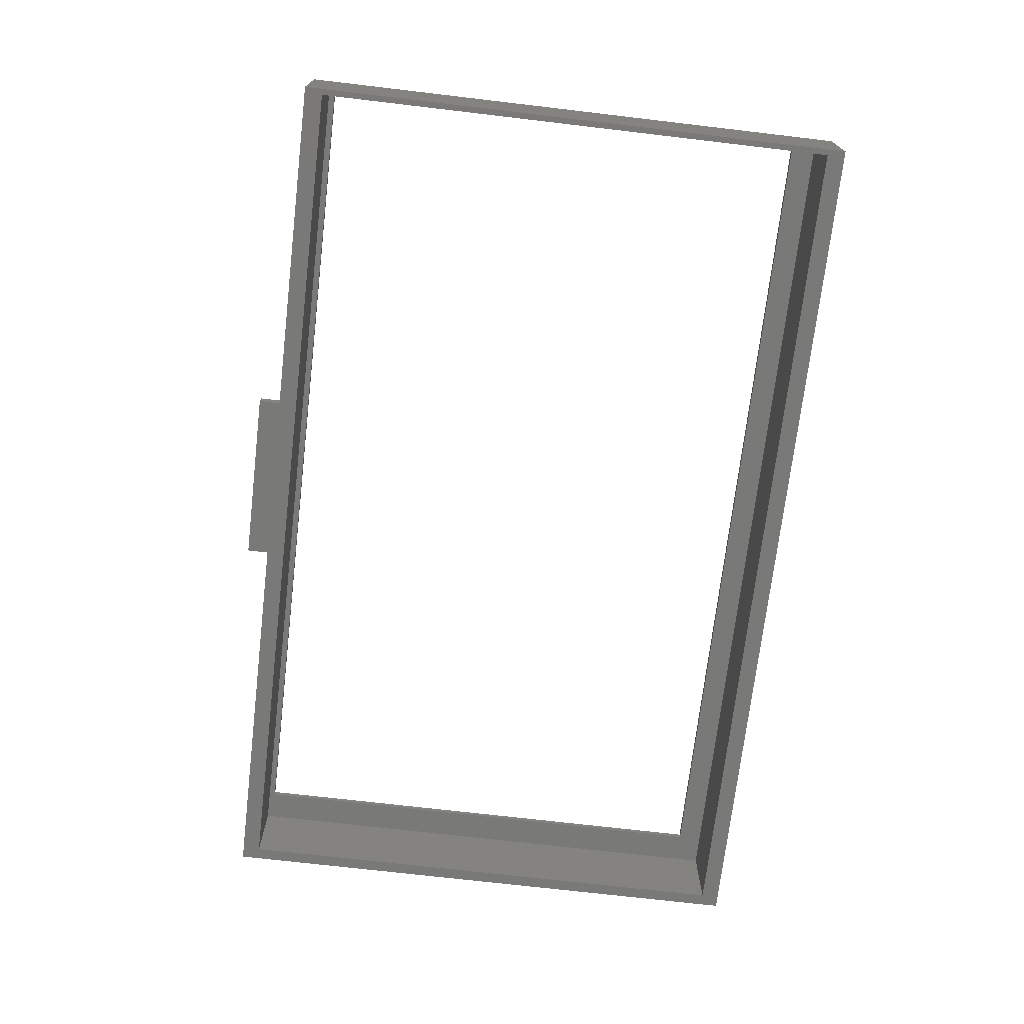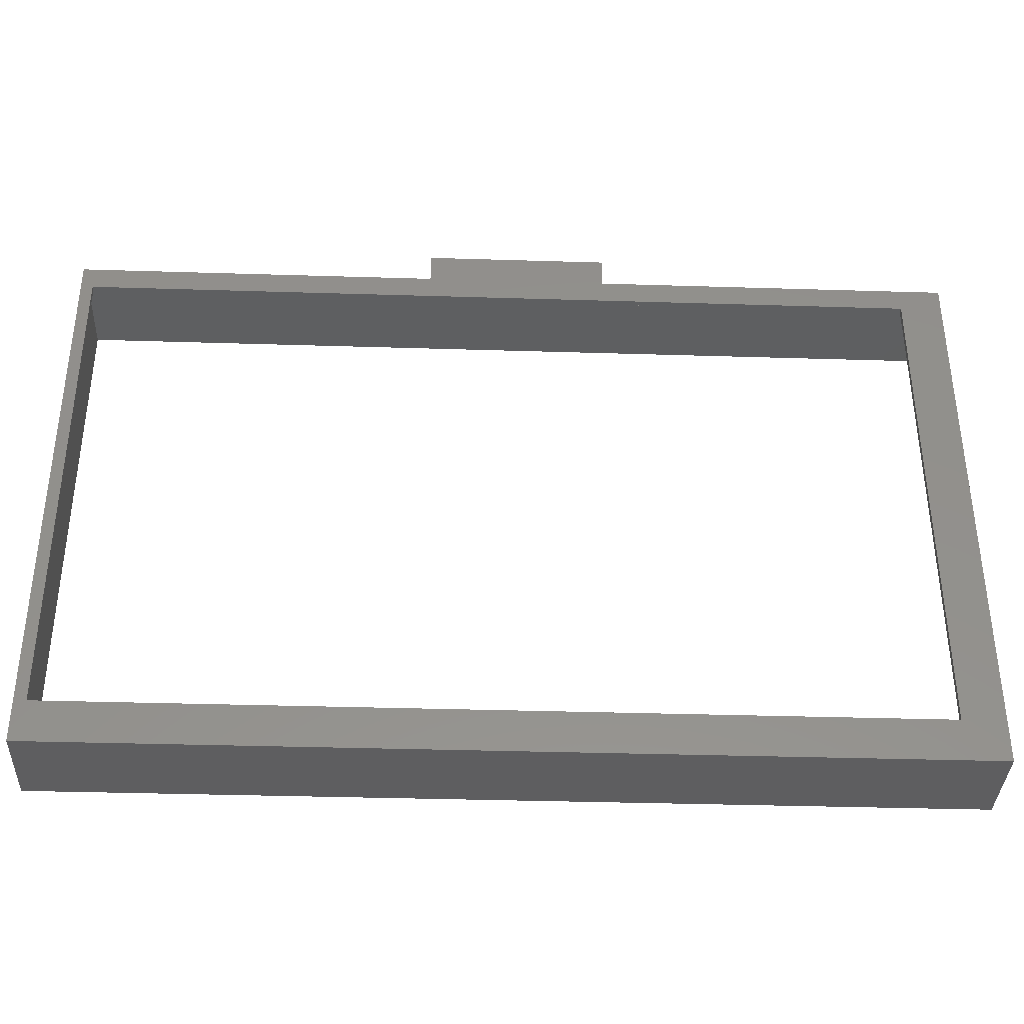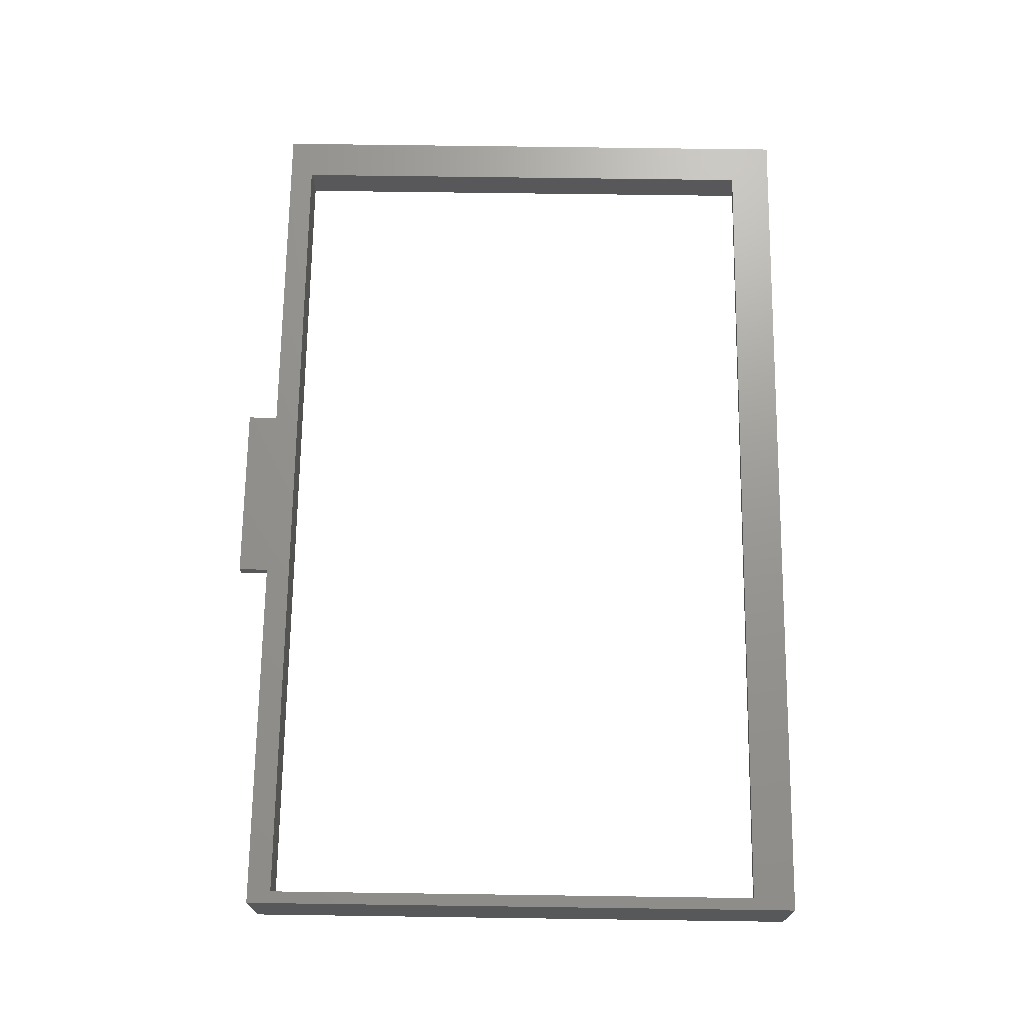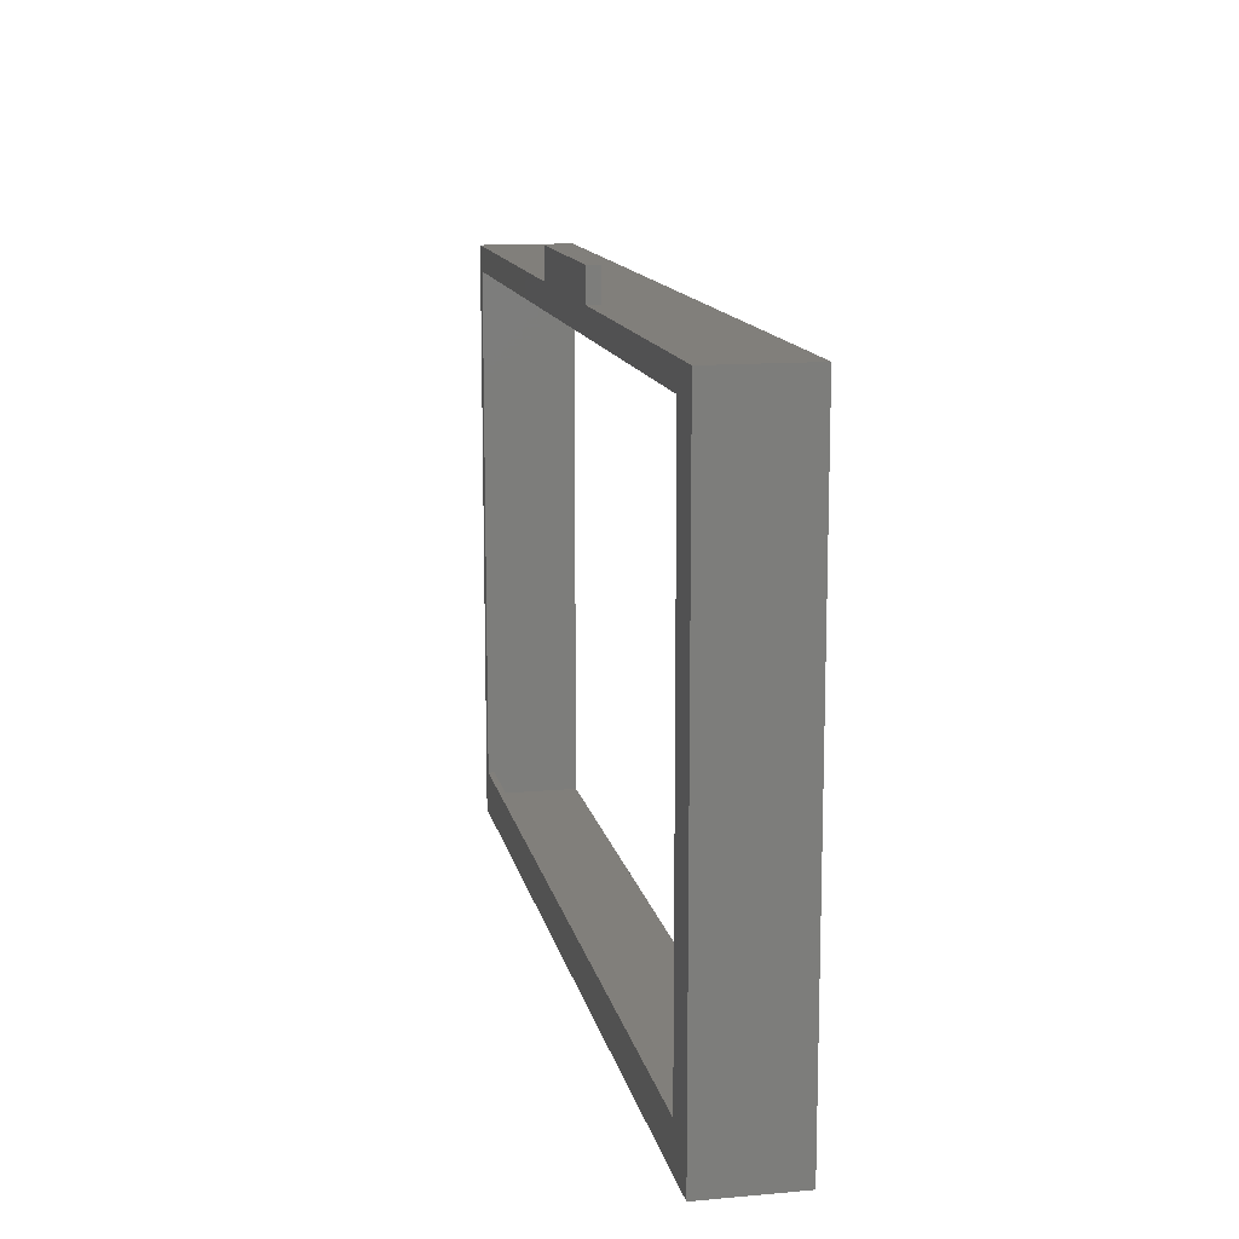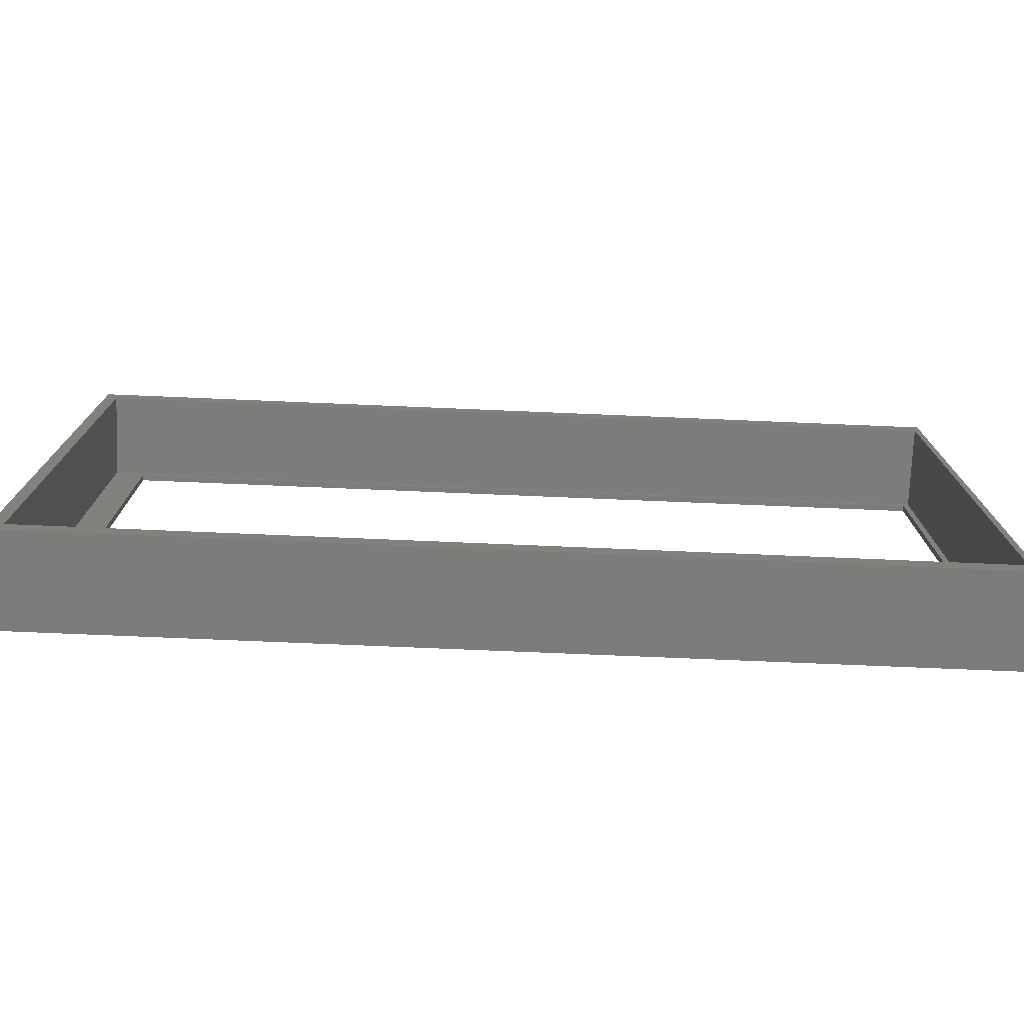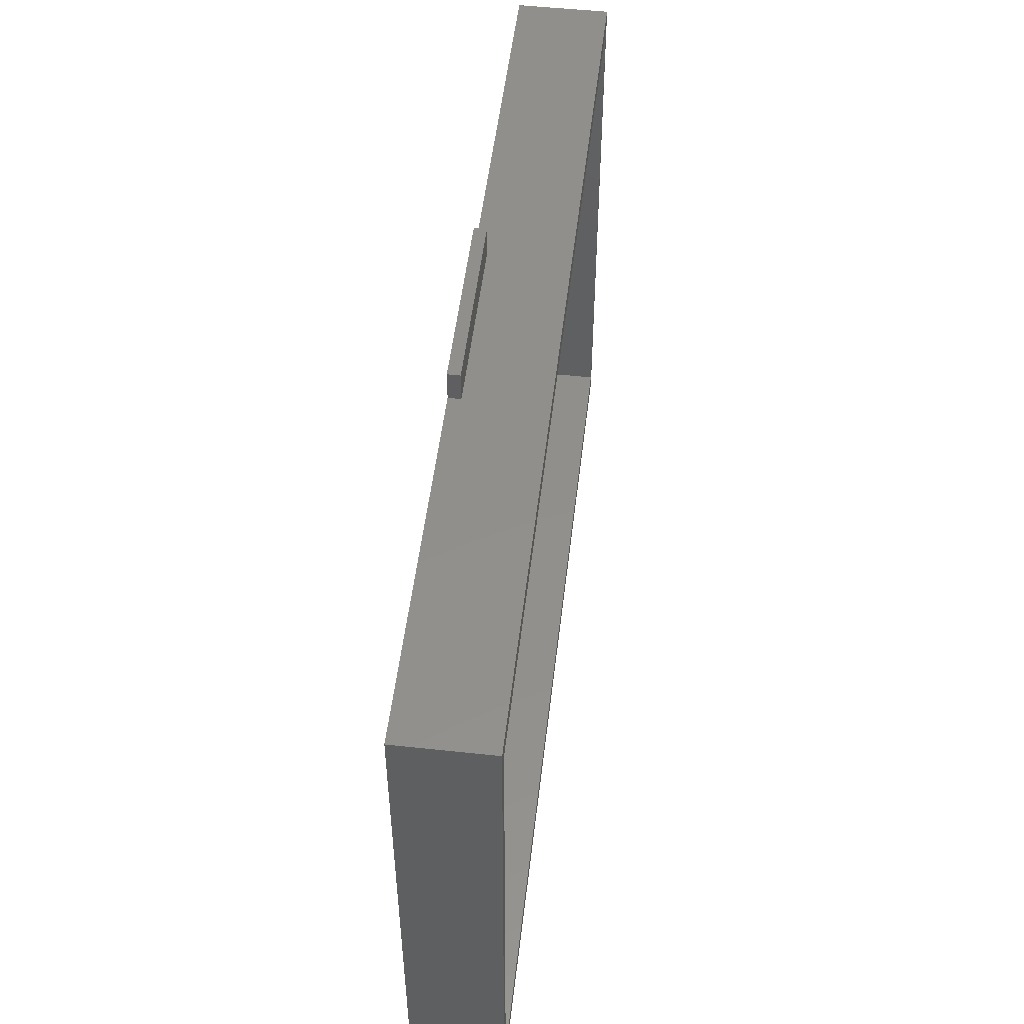
<metadata>
{"format":"stl","ext":"stl","renderer":"f3d","projection":"perspective","resolution":1024,"background":"white","views":[{"elev":-71.9,"azim":-96.7,"up":"+Z"},{"elev":-36.5,"azim":-2.3,"up":"+Y"},{"elev":70.2,"azim":-89.2,"up":"+Z"},{"elev":13.2,"azim":78.5,"up":"+Y"},{"elev":-75.2,"azim":177.6,"up":"+Y"},{"elev":51.4,"azim":96.7,"up":"+Y"}]}
</metadata>
<code>
# stl→obj: 32 verts, 64 faces
v 147 94 -15
v 1 94 -15
v 9.185e-17 97 -15
v 9.185e-17 3 -15
v 1 6 -15
v 149 3 -15
v 147 6 -15
v 149 97 -15
v 9.185e-17 3 0
v 149 3 0
v 90 97 0
v 149 97 0
v 90 97 -2
v 60 97 -2
v 60 97 2.961e-16
v 9.185e-17 97 0
v 142 93 0
v 142 10 0
v 2 10 0
v 2 93 0
v 60 102 0
v 90 102 0
v 142 10 -1
v 2 10 -1
v 2 93 -1
v 142 93 -1
v 1 94 -1
v 1 6 -1
v 147 6 -1
v 147 94 -1
v 90 102 -2
v 60 102 -2
f 1 2 3
f 3 2 4
f 4 2 5
f 4 5 6
f 6 5 7
f 6 7 8
f 8 7 1
f 8 1 3
f 9 4 10
f 10 4 6
f 11 12 13
f 13 12 8
f 13 8 14
f 14 8 3
f 14 3 15
f 15 3 16
f 11 17 12
f 12 17 18
f 12 18 10
f 10 18 19
f 10 19 9
f 9 19 16
f 16 19 20
f 16 20 15
f 15 20 17
f 15 17 11
f 15 11 21
f 21 11 22
f 10 6 12
f 12 6 8
f 16 3 9
f 9 3 4
f 18 23 19
f 19 23 24
f 20 25 17
f 17 25 26
f 17 26 18
f 18 26 23
f 19 24 20
f 20 24 25
f 26 25 27
f 27 25 28
f 28 25 24
f 28 24 29
f 29 24 23
f 29 23 30
f 30 23 26
f 30 26 27
f 29 7 28
f 28 7 5
f 28 5 27
f 27 5 2
f 30 1 29
f 29 1 7
f 27 2 30
f 30 2 1
f 22 11 31
f 31 11 13
f 22 31 21
f 21 31 32
f 31 13 32
f 32 13 14
f 32 14 21
f 21 14 15

</code>
